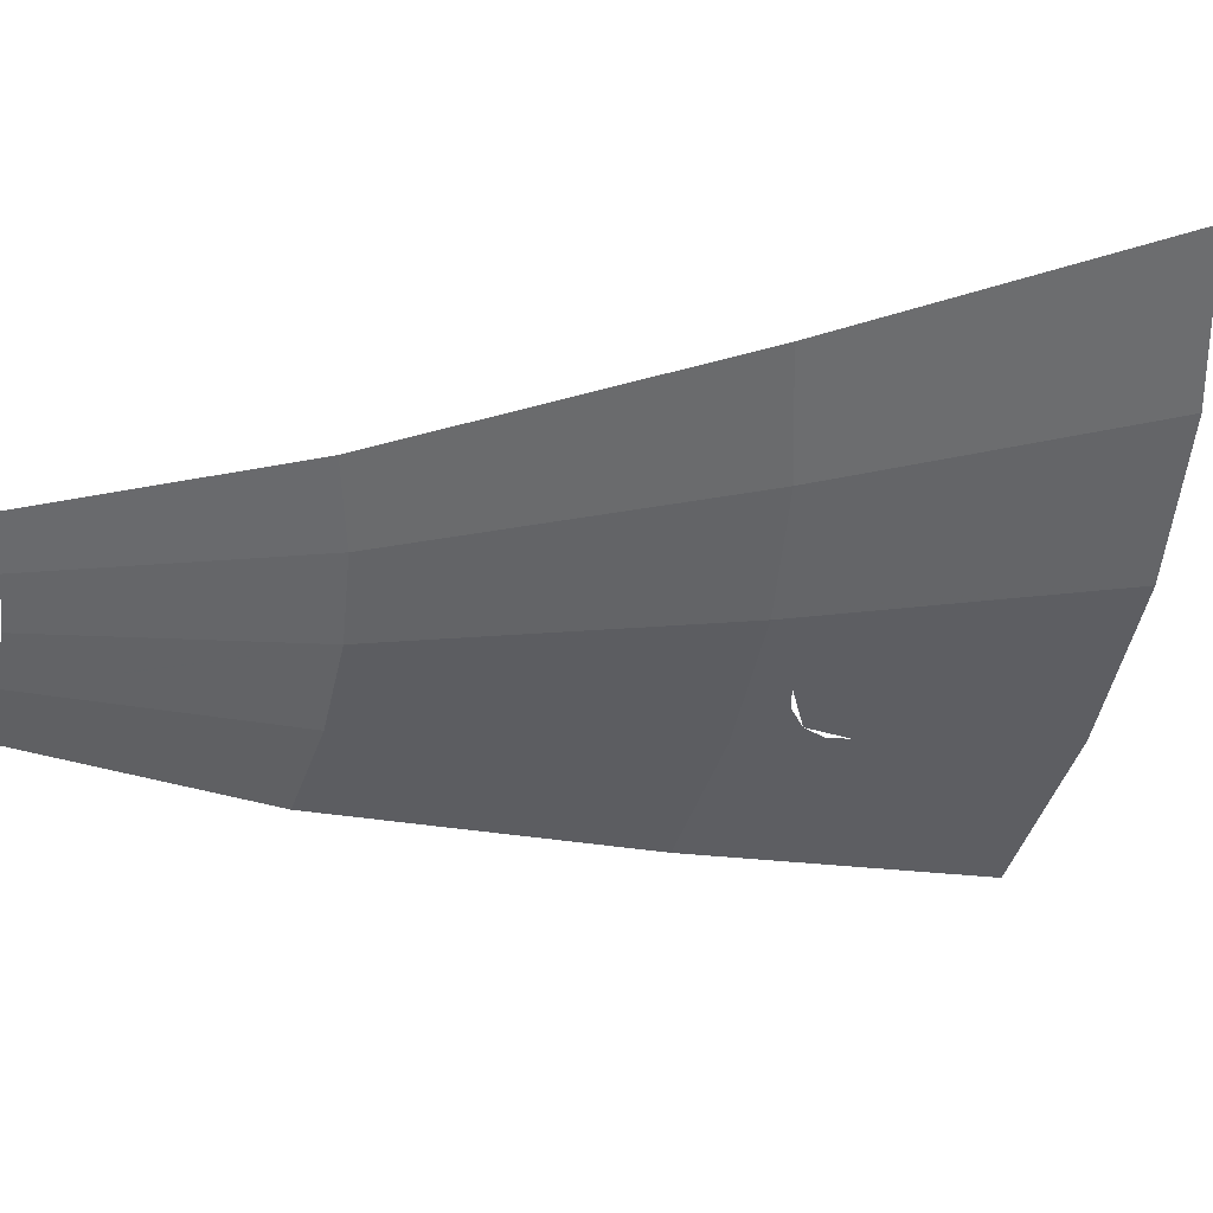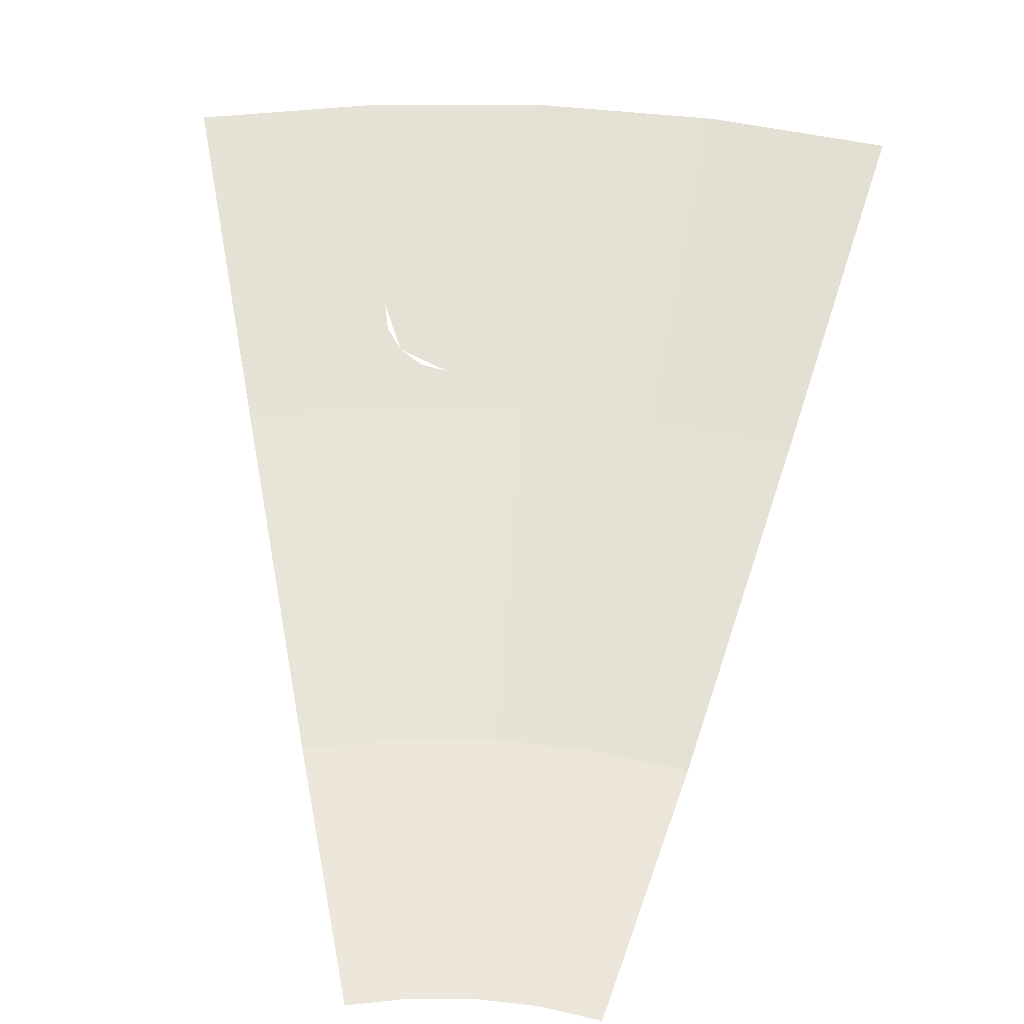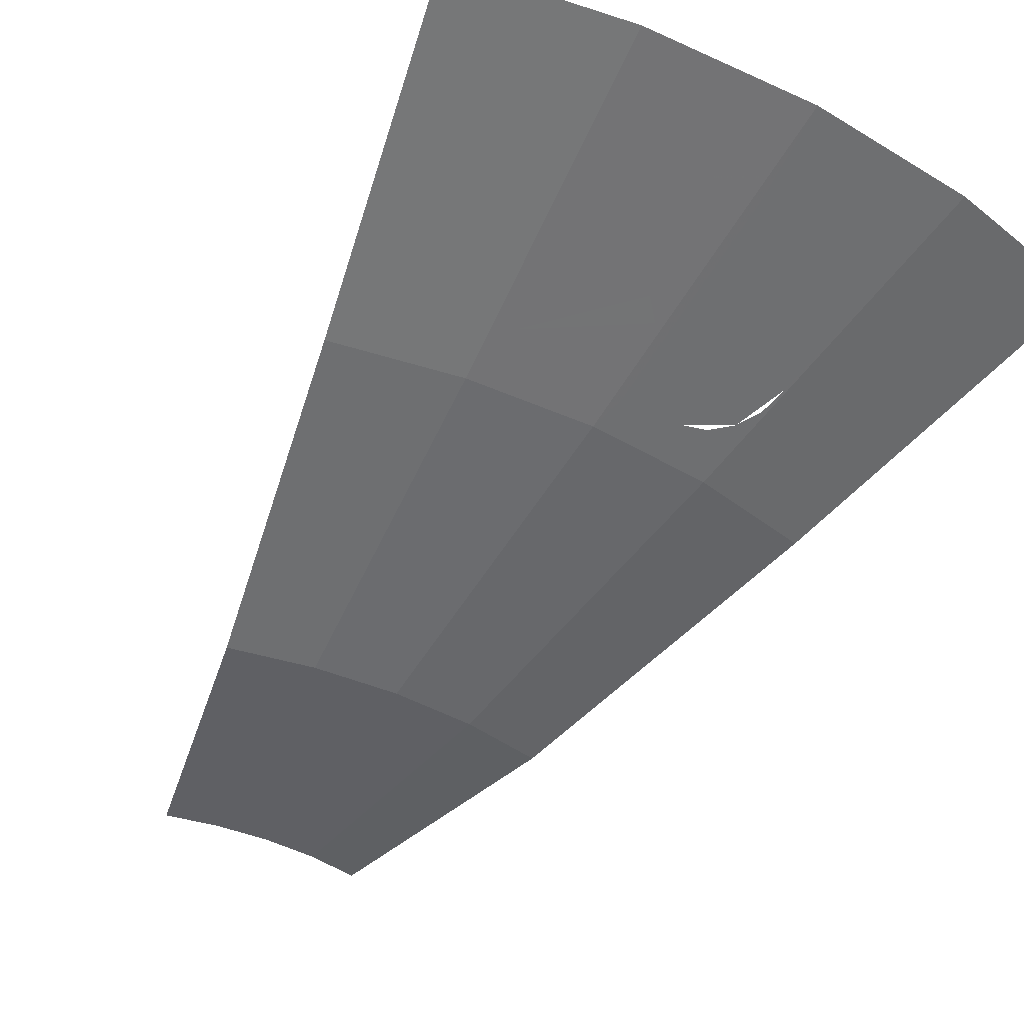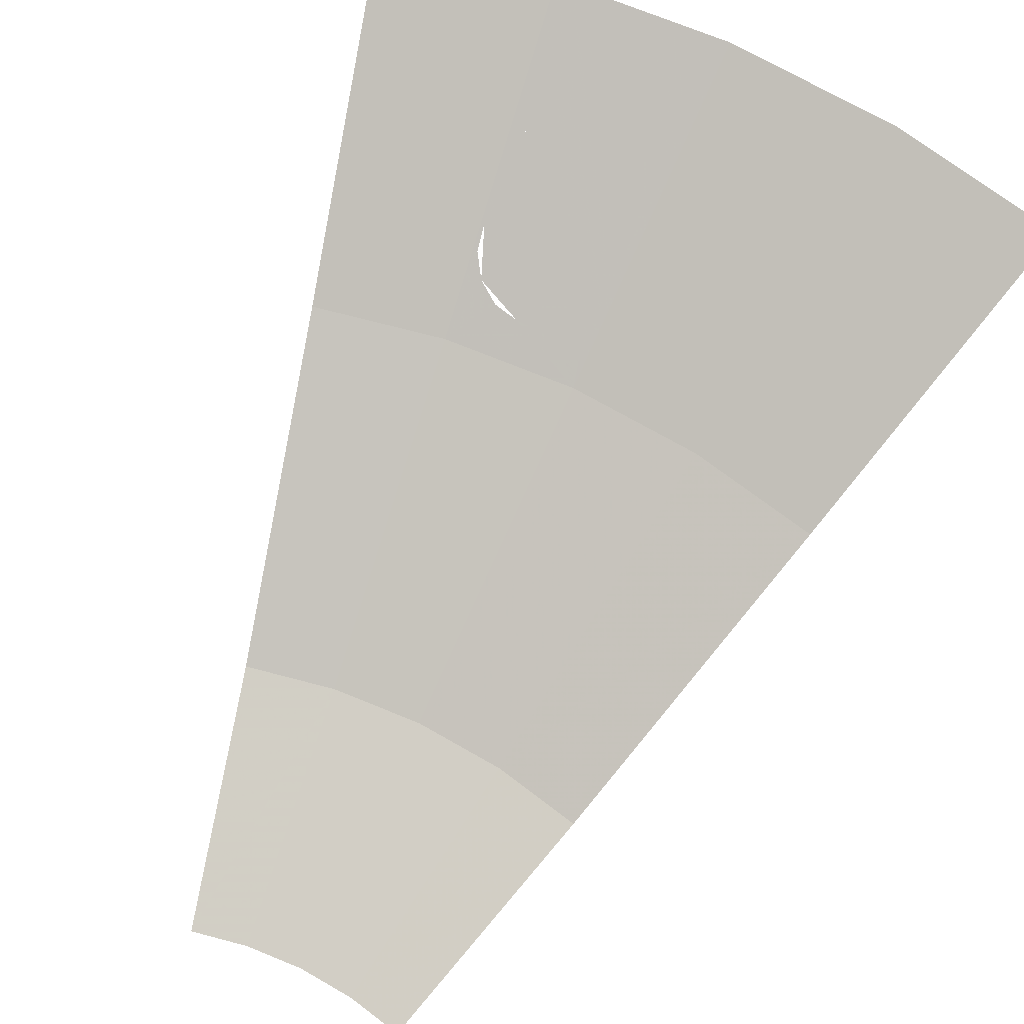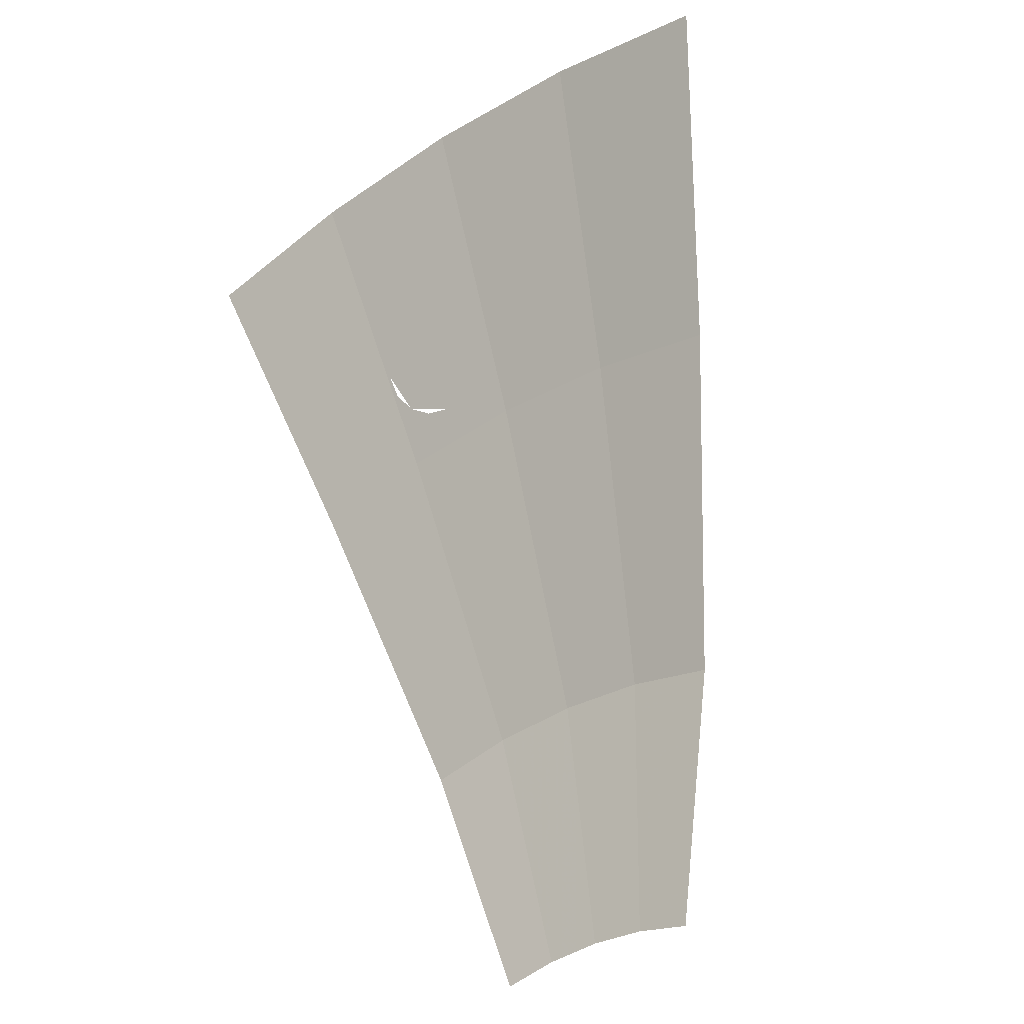
<metadata>
{"format":"obj","ext":"obj","renderer":"f3d","projection":"perspective","resolution":1024,"background":"white","views":[{"elev":-52.3,"azim":-99.4,"up":"+Y"},{"elev":45.0,"azim":-176.0,"up":"+Y"},{"elev":-38.6,"azim":-33.5,"up":"+Y"},{"elev":72.9,"azim":-154.1,"up":"+Y"},{"elev":-36.5,"azim":-140.4,"up":"+Z"}]}
</metadata>
<code>
v 0.425 0.6435 3.525
v 0.3664 0.6916 3.666
v 0.3311 0.6785 3.631
v 0.375 0.6423 3.525
v 0.3664 0.6916 3.666
v 0.225 0.7089 3.725
v 0.225 0.6914 3.675
v 0.3311 0.6785 3.631
v 0.225 0.7089 3.725
v 0.08358 0.6851 3.666
v 0.1189 0.6736 3.631
v 0.225 0.6914 3.675
v 0.08358 0.6851 3.666
v 0.025 0.6343 3.525
v 0.075 0.6354 3.525
v 0.1189 0.6736 3.631
v 0.025 0.5555 3.3
v 0.08358 0.5074 3.159
v 0.1189 0.5206 3.194
v 0.075 0.5567 3.3
v 0.08358 0.5074 3.159
v 0.225 0.4901 3.1
v 0.225 0.5077 3.15
v 0.1189 0.5206 3.194
v 0.225 0.4901 3.1
v 0.3664 0.5139 3.159
v 0.3311 0.5255 3.194
v 0.225 0.5077 3.15
v 0.3664 0.5139 3.159
v 0.425 0.5647 3.3
v 0.375 0.5636 3.3
v 0.3311 0.5255 3.194
v 0.025 0.4855 3.1
v 0.08358 0.5074 3.159
v 0.025 0.5555 3.3
v 0.025 0.4855 3.1
v 0.225 0.4901 3.1
v 0.08358 0.5074 3.159
v 0.425 0.7135 3.725
v 0.3664 0.6916 3.666
v 0.425 0.6435 3.525
v 0.425 0.7135 3.725
v 0.225 0.7089 3.725
v 0.3664 0.6916 3.666
v 0.025 0.7043 3.725
v 0.08358 0.6851 3.666
v 0.225 0.7089 3.725
v 0.025 0.7043 3.725
v 0.025 0.6343 3.525
v 0.08358 0.6851 3.666
v 0.225 0.6389 3.525
v 0.375 0.6423 3.525
v 0.3311 0.6785 3.631
v 0.225 0.6389 3.525
v 0.3311 0.6785 3.631
v 0.225 0.6914 3.675
v 0.225 0.6389 3.525
v 0.225 0.6914 3.675
v 0.1189 0.6736 3.631
v 0.225 0.6389 3.525
v 0.1189 0.6736 3.631
v 0.075 0.6354 3.525
v 0.225 0.5602 3.3
v 0.375 0.5636 3.3
v 0.3311 0.5255 3.194
v 0.225 0.5602 3.3
v 0.3311 0.5255 3.194
v 0.225 0.5077 3.15
v 0.225 0.5602 3.3
v 0.225 0.5077 3.15
v 0.1189 0.5206 3.194
v 0.225 0.5602 3.3
v 0.1189 0.5206 3.194
v 0.075 0.5567 3.3
v 0.075 0.6354 3.525
v 0.075 0.5567 3.3
v 0.375 0.5636 3.3
v 0.375 0.6423 3.525
v 0.025 0.6343 3.525
v 0.025 0.5555 3.3
v 0.075 0.5567 3.3
v 0.075 0.6354 3.525
v 0.375 0.6423 3.525
v 0.375 0.5636 3.3
v 0.425 0.5647 3.3
v 0.425 0.6435 3.525
v 0 0.8 4
v 0 0.45 3
v 0.025 0.4855 3.1
v 0.025 0.7043 3.725
v 0.225 0.4901 3.1
v 0.025 0.4855 3.1
v 0 0.45 3
v 0.3916 0.45 2.974
v 0.5221 0.8 3.966
v 0.425 0.7135 3.725
v 0.425 0.5647 3.3
v 0.425 0.5647 3.3
v 0.3916 0.45 2.974
v 0.5221 0.8 3.966
v 0.4098 0.5376 3.223
v 0.3916 0.45 2.974
v 0.425 0.5647 3.3
v 0.3664 0.5139 3.159
v 0.3916 0.45 2.974
v 0.4098 0.5376 3.223
v 0.3015 0.4973 3.115
v 0.3916 0.45 2.974
v 0.3664 0.5139 3.159
v 0.225 0.4901 3.1
v 0.3916 0.45 2.974
v 0.3015 0.4973 3.115
v 0.025 0.7043 3.725
v 0.425 0.7135 3.725
v 0.5221 0.8 3.966
v 0 0.8 4
v -0.3916 0.45 2.974
v 0 0.45 3
v -0.025 0.4855 3.1
v -0.4082 0.4944 3.1
v -0.4158 0.5149 3.158
v -0.425 0.7135 3.725
v -0.5221 0.8 3.966
v 0 0.8 4
v -0.5221 0.8 3.966
v -0.425 0.7135 3.725
v -0.025 0.7043 3.725
v -0.075 0.6354 3.525
v -0.025 0.6343 3.525
v -0.02672 0.6252 3.499
v -0.07629 0.6286 3.505
v -0.07629 0.6286 3.505
v -0.02672 0.6252 3.499
v -0.03182 0.6163 3.473
v -0.08012 0.622 3.486
v -0.08012 0.622 3.486
v -0.03182 0.6163 3.473
v -0.04022 0.6079 3.448
v -0.08642 0.6156 3.468
v -0.08642 0.6156 3.468
v -0.04022 0.6079 3.448
v -0.0518 0.5999 3.425
v -0.0951 0.6097 3.45
v -0.0951 0.6097 3.45
v -0.0518 0.5999 3.425
v -0.06632 0.5926 3.403
v -0.106 0.6042 3.434
v -0.106 0.6042 3.434
v -0.06632 0.5926 3.403
v -0.08358 0.5861 3.384
v -0.1189 0.5993 3.419
v -0.025 0.6343 3.525
v -0.08358 0.6851 3.666
v -0.1189 0.6736 3.631
v -0.075 0.6354 3.525
v -0.08358 0.6851 3.666
v -0.225 0.7089 3.725
v -0.225 0.6914 3.675
v -0.1189 0.6736 3.631
v -0.225 0.7089 3.725
v -0.3664 0.6916 3.666
v -0.3311 0.6785 3.631
v -0.225 0.6914 3.675
v -0.3664 0.6916 3.666
v -0.425 0.6435 3.525
v -0.375 0.6423 3.525
v -0.3311 0.6785 3.631
v -0.025 0.7043 3.725
v -0.08358 0.6851 3.666
v -0.025 0.6343 3.525
v -0.025 0.7043 3.725
v -0.225 0.7089 3.725
v -0.08358 0.6851 3.666
v -0.425 0.7135 3.725
v -0.3664 0.6916 3.666
v -0.225 0.7089 3.725
v -0.425 0.7135 3.725
v -0.425 0.6435 3.525
v -0.3664 0.6916 3.666
v -0.02672 0.6252 3.499
v -0.025 0.6343 3.525
v -0.025 0.5643 3.325
v -0.03182 0.6163 3.473
v -0.02672 0.6252 3.499
v -0.025 0.5643 3.325
v -0.04022 0.6079 3.448
v -0.03182 0.6163 3.473
v -0.025 0.5643 3.325
v -0.0518 0.5999 3.425
v -0.04022 0.6079 3.448
v -0.025 0.5643 3.325
v -0.06632 0.5926 3.403
v -0.0518 0.5999 3.425
v -0.025 0.5643 3.325
v -0.08358 0.5861 3.384
v -0.06632 0.5926 3.403
v -0.025 0.5643 3.325
v -0.225 0.6389 3.525
v -0.075 0.6354 3.525
v -0.1189 0.6736 3.631
v -0.225 0.6389 3.525
v -0.1189 0.6736 3.631
v -0.225 0.6914 3.675
v -0.225 0.6389 3.525
v -0.225 0.6914 3.675
v -0.3311 0.6785 3.631
v -0.225 0.6389 3.525
v -0.3311 0.6785 3.631
v -0.375 0.6423 3.525
v -0.225 0.6389 3.525
v -0.075 0.6354 3.525
v -0.07629 0.6286 3.505
v -0.08012 0.622 3.486
v -0.225 0.6389 3.525
v -0.08012 0.622 3.486
v -0.08642 0.6156 3.468
v -0.0951 0.6097 3.45
v -0.225 0.6389 3.525
v -0.0951 0.6097 3.45
v -0.106 0.6042 3.434
v -0.1189 0.5993 3.419
v -0.025 0.503 3.15
v -0.35 0.5105 3.15
v -0.4082 0.4944 3.1
v -0.025 0.4855 3.1
v -0.4158 0.5149 3.158
v -0.4082 0.4944 3.1
v -0.35 0.5105 3.15
v -0.119 0.5994 3.419
v -0.4158 0.5149 3.158
v -0.35 0.5105 3.15
v -0.0836 0.5862 3.384
v -0.025 0.5643 3.325
v -0.0836 0.5862 3.384
v -0.35 0.5105 3.15
v -0.025 0.503 3.15
v -0.225 0.6389 3.525
v -0.425 0.6435 3.525
v -0.4158 0.5149 3.158
v -0.119 0.5994 3.419
v 0.3916 0.45 2.974
v 0.7764 0.45 2.898
v 1.035 0.8 3.864
v 0.5221 0.8 3.966
v -0.4158 0.5149 3.158
v -0.425 0.5127 3.15
v -0.425 0.4955 3.1
v -0.4082 0.4944 3.1
v -0.025 0.7043 3.725
v -0.025 0.4855 3.1
v 0 0.45 3
v 0 0.8 4
v -0.5221 0.8 3.966
v -1.035 0.8 3.864
v -0.425 0.5127 3.15
v -0.4158 0.5149 3.158
v -0.425 0.5127 3.15
v -1.035 0.8 3.864
v -0.7764 0.45 2.898
v -0.425 0.4955 3.1
v -0.4082 0.4944 3.1
v -0.425 0.4955 3.1
v -0.7764 0.45 2.898
v -0.3916 0.45 2.974
v 0 0.45 3
v 0 0.15 2
v 0.2611 0.15 1.983
v 0.3916 0.45 2.974
v -0.3916 0.45 2.974
v -0.2611 0.15 1.983
v 0 0.15 2
v 0 0.45 3
v 0.1631 0.0375 1.239
v 0.2611 0.15 1.983
v 0 0.15 2
v 0 0.0375 1.25
v 0 0.0375 1.25
v 0 0.15 2
v -0.2611 0.15 1.983
v -0.1631 0.0375 1.239
v 0.3235 0.0375 1.207
v 0.5177 0.15 1.932
v 0.2611 0.15 1.983
v 0.1631 0.0375 1.239
v -0.1631 0.0375 1.239
v -0.2611 0.15 1.983
v -0.5177 0.15 1.932
v -0.3235 0.0375 1.207
v 0.3916 0.45 2.974
v 0.2611 0.15 1.983
v 0.5177 0.15 1.932
v 0.7764 0.45 2.898
v -0.7764 0.45 2.898
v -0.5177 0.15 1.932
v -0.2611 0.15 1.983
v -0.3916 0.45 2.974
g mesh7095469
f 1 2 3
f 3 4 1
f 5 6 7
f 7 8 5
f 9 10 11
f 11 12 9
f 13 14 15
f 15 16 13
g mesh7095471
f 17 18 19
f 19 20 17
f 21 22 23
f 23 24 21
f 25 26 27
f 27 28 25
f 29 30 31
f 31 32 29
g mesh7095473
f 33 34 35
f 36 37 38
g mesh7095475
f 39 40 41
f 42 43 44
f 45 46 47
f 48 49 50
g mesh7095477
f 51 52 53
f 54 55 56
f 57 58 59
f 60 61 62
g mesh7095479
f 63 65 64
f 66 68 67
f 69 71 70
f 72 74 73
f 75 76 77
f 77 78 75
f 79 80 81
f 81 82 79
f 83 84 85
f 85 86 83
f 87 88 89
f 89 90 87
f 91 92 93
f 93 94 91
f 95 96 97
f 98 99 100
f 101 102 103
f 104 105 106
f 107 108 109
f 110 111 112
f 113 114 115
f 115 116 113
f 117 118 119
f 119 120 117
f 121 122 123
f 124 125 126
f 126 127 124
g mesh7095481
f 128 130 129
f 130 128 131
f 132 134 133
f 134 132 135
f 136 138 137
f 138 136 139
f 140 142 141
f 142 140 143
f 144 146 145
f 146 144 147
f 148 150 149
f 150 148 151
g mesh7095483
f 152 153 154
f 154 155 152
f 156 157 158
f 158 159 156
f 160 161 162
f 162 163 160
f 164 165 166
f 166 167 164
g mesh7095485
f 168 169 170
f 171 172 173
f 174 175 176
f 177 178 179
g mesh7095487
f 180 182 181
f 183 185 184
f 186 188 187
f 189 191 190
f 192 194 193
f 195 197 196
g mesh7095489
f 198 199 200
f 201 202 203
f 204 205 206
f 207 208 209
g mesh7095491
f 210 212 211
f 212 210 213
f 214 216 215
f 216 214 217
f 218 220 219
f 220 218 221
f 222 223 224
f 224 225 222
f 226 227 228
f 229 230 231
f 231 232 229
f 233 234 235
f 235 236 233
f 237 238 239
f 239 240 237
f 241 242 243
f 243 244 241
f 245 246 247
f 247 248 245
f 249 250 251
f 251 252 249
f 253 254 255
f 255 256 253
f 257 258 259
f 259 260 257
f 261 262 263
f 263 264 261
f 265 266 267
f 267 268 265
f 269 270 271
f 271 272 269
f 273 274 275
f 275 276 273
f 277 278 279
f 279 280 277
f 281 282 283
f 283 284 281
f 285 286 287
f 287 288 285
f 289 290 291
f 291 292 289
f 293 294 295
f 295 296 293

</code>
